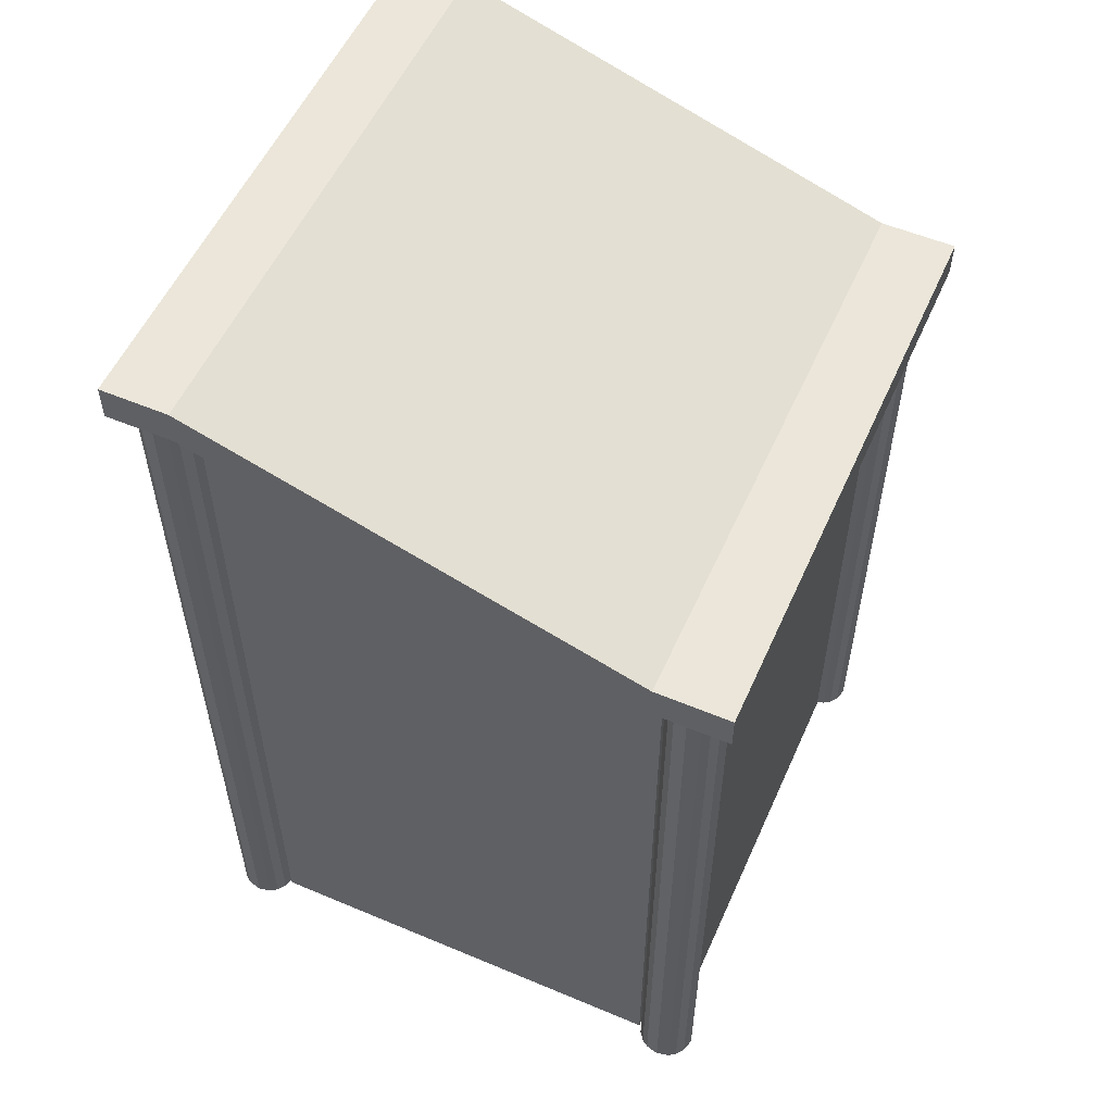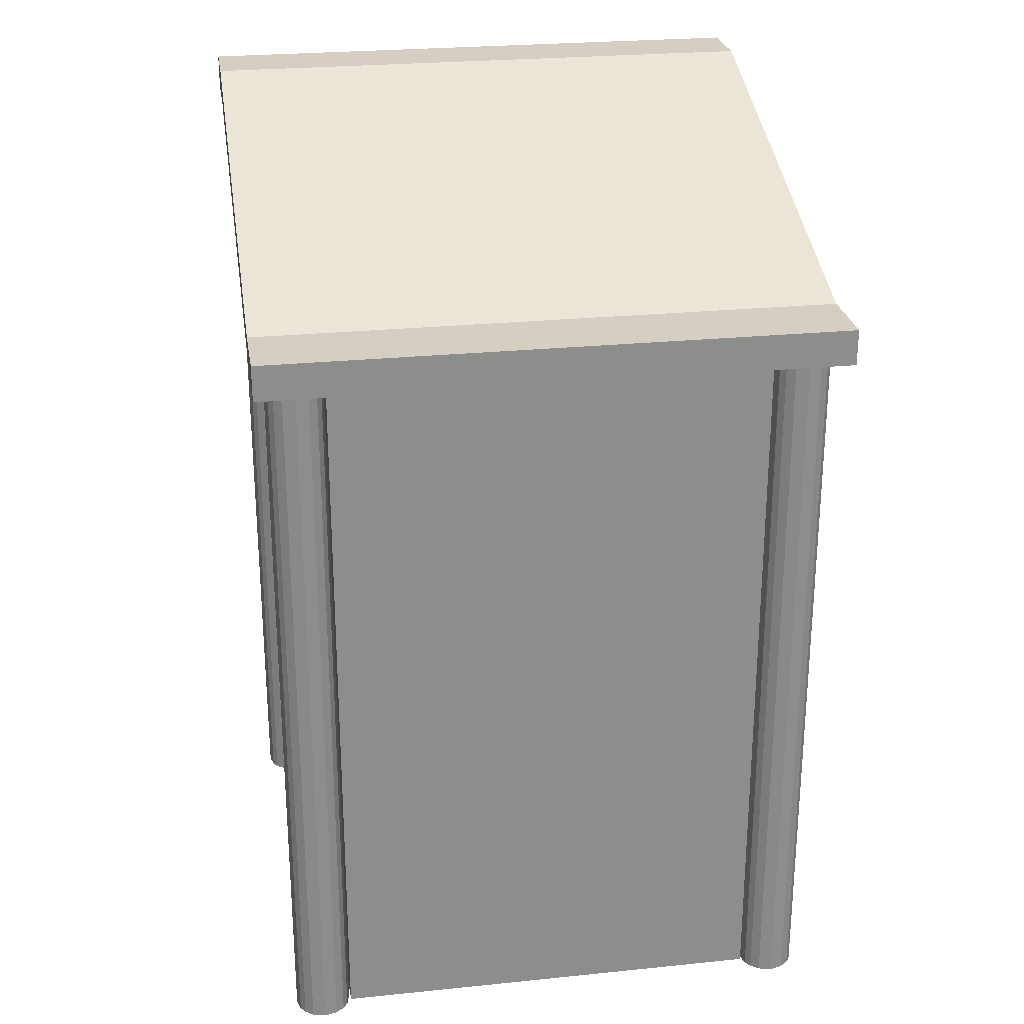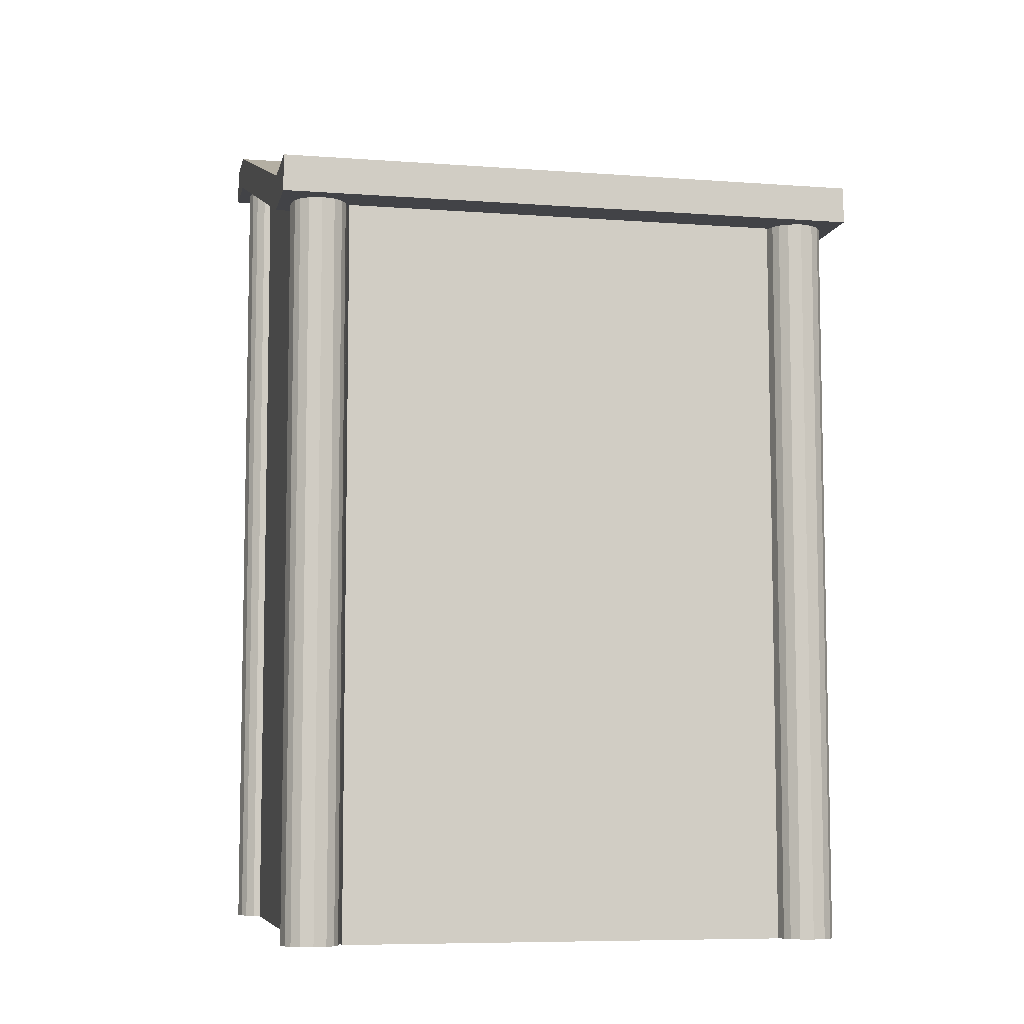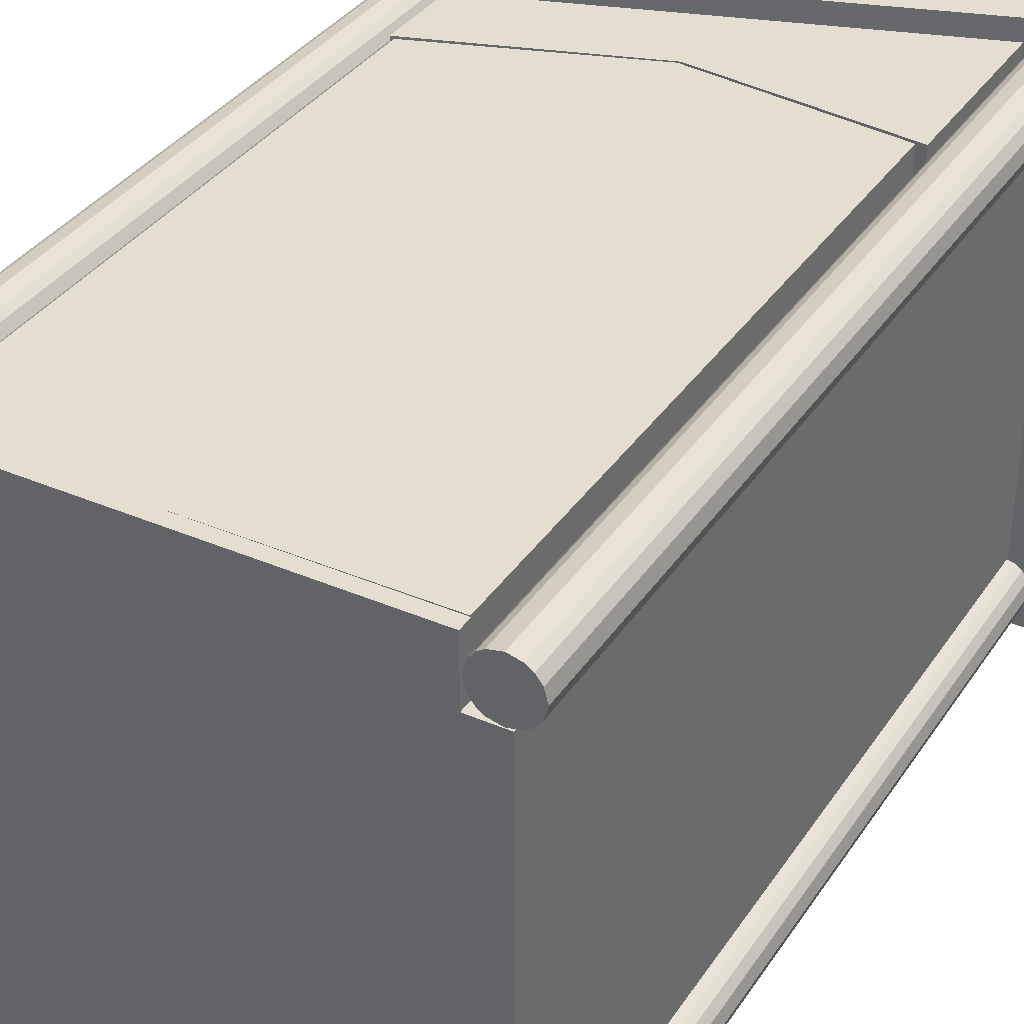
<metadata>
{"format":"obj","ext":"obj","renderer":"f3d","projection":"perspective","resolution":1024,"background":"white","views":[{"elev":55.2,"azim":-156.1,"up":"+Y"},{"elev":25.8,"azim":-99.2,"up":"+Y"},{"elev":-7.4,"azim":-101.9,"up":"+Y"},{"elev":35.8,"azim":29.5,"up":"+Z"}]}
</metadata>
<code>
o Baño_Cube
v 2.992 0.001997 -3.003
v 2.992 0.1985 -3.003
v 2.992 0.001997 3.003
v 2.992 0.1985 3.003
v -2.992 0.001997 -3.003
v -2.992 0.1985 -3.003
v -2.992 0.001997 3.003
v -2.992 0.1985 3.003
v -3.491 0.1985 -3.003
v -3.491 0.1985 3.003
v 3.491 0.001997 -3.003
v 3.491 0.1985 -3.003
v -3.491 0.001997 3.003
v 3.491 0.001997 3.003
v 3.491 0.1985 3.003
v -3.491 0.001997 -3.003
v 2.992 0.1985 -3.496
v -2.992 0.1985 -3.496
v 2.992 0.001997 -3.496
v -2.992 0.001997 -3.496
v 3.681 0.001997 -3.13
v 3.681 0.1985 -3.13
v 3.681 0.1985 -3.698
v 3.681 0.001997 -3.698
v 3.137 0.001997 -3.13
v 3.137 0.1985 -3.13
v 3.137 0.001997 -3.698
v 3.137 0.1985 -3.698
v 3.764 0.1985 -3.588
v 3.812 0.1985 -3.414
v 3.764 0.1985 -3.24
v 3.764 0.001997 -3.24
v 3.812 0.001997 -3.414
v 3.764 0.001997 -3.588
v 3.054 0.1985 -3.588
v 3.006 0.1985 -3.414
v 3.054 0.1985 -3.24
v 3.054 0.001997 -3.24
v 3.006 0.001997 -3.414
v 3.054 0.001997 -3.588
v 3.587 0.1985 -3.762
v 3.409 0.1985 -3.804
v 3.231 0.1985 -3.762
v 3.231 0.1985 -3.067
v 3.409 0.1985 -3.025
v 3.587 0.1985 -3.067
v 3.231 0.001997 -3.067
v 3.409 0.001997 -3.025
v 3.587 0.001997 -3.067
v 3.231 0.001997 -3.762
v 3.409 0.001997 -3.804
v 3.587 0.001997 -3.762
v 3.623 0.001997 -3.609
v 3.409 0.001997 -3.609
v 3.195 0.001997 -3.609
v 3.623 0.001997 -3.414
v 3.409 0.001997 -3.414
v 3.195 0.001997 -3.414
v 3.623 0.001997 -3.219
v 3.409 0.001997 -3.219
v 3.195 0.001997 -3.219
v -3.135 0.001997 -3.13
v -3.135 0.1985 -3.13
v -3.135 0.1985 -3.698
v -3.135 0.001997 -3.698
v -3.679 0.001997 -3.13
v -3.679 0.1985 -3.13
v -3.679 0.001997 -3.698
v -3.679 0.1985 -3.698
v -3.052 0.1985 -3.588
v -3.004 0.1985 -3.414
v -3.052 0.1985 -3.24
v -3.052 0.001997 -3.24
v -3.004 0.001997 -3.414
v -3.052 0.001997 -3.588
v -3.762 0.1985 -3.588
v -3.81 0.1985 -3.414
v -3.762 0.1985 -3.24
v -3.762 0.001997 -3.24
v -3.81 0.001997 -3.414
v -3.762 0.001997 -3.588
v -3.229 0.1985 -3.762
v -3.407 0.1985 -3.804
v -3.585 0.1985 -3.762
v -3.585 0.1985 -3.067
v -3.407 0.1985 -3.025
v -3.229 0.1985 -3.067
v -3.585 0.001997 -3.067
v -3.407 0.001997 -3.025
v -3.229 0.001997 -3.067
v -3.585 0.001997 -3.762
v -3.407 0.001997 -3.804
v -3.229 0.001997 -3.762
v -3.193 0.001997 -3.609
v -3.407 0.001997 -3.609
v -3.621 0.001997 -3.609
v -3.193 0.001997 -3.414
v -3.407 0.001997 -3.414
v -3.621 0.001997 -3.414
v -3.193 0.001997 -3.219
v -3.407 0.001997 -3.219
v -3.621 0.001997 -3.219
v 3.681 0.001997 3.686
v 3.681 0.1985 3.686
v 3.681 0.1985 3.118
v 3.681 0.001997 3.118
v 3.137 0.001997 3.686
v 3.137 0.1985 3.686
v 3.137 0.001997 3.118
v 3.137 0.1985 3.118
v 3.764 0.1985 3.228
v 3.812 0.1985 3.402
v 3.764 0.1985 3.575
v 3.764 0.001997 3.575
v 3.812 0.001997 3.402
v 3.764 0.001997 3.228
v 3.054 0.1985 3.228
v 3.006 0.1985 3.402
v 3.054 0.1985 3.575
v 3.054 0.001997 3.575
v 3.006 0.001997 3.402
v 3.054 0.001997 3.228
v 3.587 0.1985 3.054
v 3.409 0.1985 3.012
v 3.231 0.1985 3.054
v 3.231 0.1985 3.749
v 3.409 0.1985 3.791
v 3.587 0.1985 3.749
v 3.231 0.001997 3.749
v 3.409 0.001997 3.791
v 3.587 0.001997 3.749
v 3.231 0.001997 3.054
v 3.409 0.001997 3.012
v 3.587 0.001997 3.054
v 3.623 0.001997 3.207
v 3.409 0.001997 3.207
v 3.195 0.001997 3.207
v 3.623 0.001997 3.402
v 3.409 0.001997 3.402
v 3.195 0.001997 3.402
v 3.623 0.001997 3.596
v 3.409 0.001997 3.596
v 3.195 0.001997 3.596
v -3.135 0.001997 3.686
v -3.135 0.1985 3.686
v -3.135 0.1985 3.118
v -3.135 0.001997 3.118
v -3.679 0.001997 3.686
v -3.679 0.1985 3.686
v -3.679 0.001997 3.118
v -3.679 0.1985 3.118
v -3.052 0.1985 3.228
v -3.004 0.1985 3.402
v -3.052 0.1985 3.575
v -3.052 0.001997 3.575
v -3.004 0.001997 3.402
v -3.052 0.001997 3.228
v -3.762 0.1985 3.228
v -3.81 0.1985 3.402
v -3.762 0.1985 3.575
v -3.762 0.001997 3.575
v -3.81 0.001997 3.402
v -3.762 0.001997 3.228
v -3.229 0.1985 3.054
v -3.407 0.1985 3.012
v -3.585 0.1985 3.054
v -3.585 0.1985 3.749
v -3.407 0.1985 3.791
v -3.229 0.1985 3.749
v -3.585 0.001997 3.749
v -3.407 0.001997 3.791
v -3.229 0.001997 3.749
v -3.585 0.001997 3.054
v -3.407 0.001997 3.012
v -3.229 0.001997 3.054
v -3.193 0.001997 3.207
v -3.407 0.001997 3.207
v -3.621 0.001997 3.207
v -3.193 0.001997 3.402
v -3.407 0.001997 3.402
v -3.621 0.001997 3.402
v -3.193 0.001997 3.596
v -3.407 0.001997 3.596
v -3.621 0.001997 3.596
v 3.906 12 3.965
v 2.984 12 3.965
v 2.984 12 -3.965
v 3.906 12 -3.965
v 3.906 12.49 -3.965
v 3.906 12.49 3.965
v 2.984 12.49 3.965
v 2.984 12.49 -3.965
v -2.992 9.981 -3.003
v -2.992 9.981 3.003
v 2.992 11.98 -3.003
v 2.992 11.98 3.003
v -3.491 9.981 -3.003
v -3.491 9.981 3.003
v 3.491 11.98 3.003
v 3.491 11.98 -3.003
v 2.992 11.98 -3.496
v -2.992 9.981 -3.496
v 3.764 11.98 -3.24
v 3.681 11.98 -3.13
v 3.054 11.98 -3.24
v 3.137 11.98 -3.13
v 3.231 11.98 -3.762
v 3.137 11.98 -3.698
v 3.587 11.98 -3.067
v 3.681 11.98 -3.698
v 3.764 11.98 -3.588
v 3.812 11.98 -3.414
v 3.054 11.98 -3.588
v 3.006 11.98 -3.414
v 3.195 11.98 -3.219
v 3.195 11.98 -3.414
v 3.195 11.98 -3.609
v 3.587 11.98 -3.762
v 3.409 11.98 -3.804
v 3.231 11.98 -3.067
v 3.409 11.98 -3.025
v 3.623 11.98 -3.219
v 3.409 11.98 -3.219
v 3.623 11.98 -3.414
v 3.409 11.98 -3.414
v 3.623 11.98 -3.609
v 3.409 11.98 -3.609
v -3.052 9.981 -3.24
v -3.135 9.981 -3.13
v -3.762 9.981 -3.24
v -3.679 9.981 -3.13
v -3.585 9.981 -3.762
v -3.679 9.981 -3.698
v -3.229 9.981 -3.067
v -3.135 9.981 -3.698
v -3.052 9.981 -3.588
v -3.004 9.981 -3.414
v -3.762 9.981 -3.588
v -3.81 9.981 -3.414
v -3.621 9.981 -3.219
v -3.621 9.981 -3.414
v -3.621 9.981 -3.609
v -3.229 9.981 -3.762
v -3.407 9.981 -3.804
v -3.585 9.981 -3.067
v -3.407 9.981 -3.025
v -3.193 9.981 -3.219
v -3.407 9.981 -3.219
v -3.193 9.981 -3.414
v -3.407 9.981 -3.414
v -3.193 9.981 -3.609
v -3.407 9.981 -3.609
v 3.764 11.98 3.575
v 3.681 11.98 3.686
v 3.054 11.98 3.575
v 3.137 11.98 3.686
v 3.231 11.98 3.054
v 3.137 11.98 3.118
v 3.587 11.98 3.749
v 3.681 11.98 3.118
v 3.764 11.98 3.228
v 3.812 11.98 3.402
v 3.054 11.98 3.228
v 3.006 11.98 3.402
v 3.195 11.98 3.596
v 3.195 11.98 3.402
v 3.195 11.98 3.207
v 3.587 11.98 3.054
v 3.409 11.98 3.012
v 3.231 11.98 3.749
v 3.409 11.98 3.791
v 3.623 11.98 3.596
v 3.409 11.98 3.596
v 3.623 11.98 3.402
v 3.409 11.98 3.402
v 3.623 11.98 3.207
v 3.409 11.98 3.207
v -3.052 9.981 3.575
v -3.135 9.981 3.686
v -3.762 9.981 3.575
v -3.679 9.981 3.686
v -3.585 9.981 3.054
v -3.679 9.981 3.118
v -3.229 9.981 3.749
v -3.135 9.981 3.118
v -3.052 9.981 3.228
v -3.004 9.981 3.402
v -3.762 9.981 3.228
v -3.81 9.981 3.402
v -3.621 9.981 3.596
v -3.621 9.981 3.402
v -3.621 9.981 3.207
v -3.229 9.981 3.054
v -3.407 9.981 3.012
v -3.585 9.981 3.749
v -3.407 9.981 3.791
v -3.193 9.981 3.596
v -3.407 9.981 3.596
v -3.193 9.981 3.402
v -3.407 9.981 3.402
v -3.193 9.981 3.207
v -3.407 9.981 3.207
v -3.009 10.48 3.965
v -3.009 9.985 3.965
v -3.009 9.985 -3.965
v -3.009 10.48 -3.965
v -4.021 10.48 3.965
v -4.021 9.985 3.965
v -4.021 9.985 -3.965
v -4.021 10.48 -3.965
v -2.992 0.1985 3.844
v -2.992 0.001997 3.844
v 2.992 0.001997 3.844
v 2.992 0.1985 3.844
v 2.984 9.419 3.673
v 2.984 12 3.673
v -3.009 9.987 3.673
v -3.009 8.793 3.673
v 2.984 12 3.116
v 2.984 9.419 3.116
v -3.009 9.987 3.116
v -3.009 8.793 3.116
v -0.01224 11 3.673
v -0.01224 9.801 3.673
v -0.01224 11 3.116
v -0.01224 9.801 3.116
v 2.883 9.337 3.698
v -2.907 8.711 3.698
v 2.883 9.337 3.14
v -2.907 8.711 3.14
v -0.01231 9.719 3.698
v -0.01231 9.719 3.14
v -0.01656 0.3634 3.698
v -2.912 0.2746 3.698
v -0.01656 0.3634 3.14
v -2.912 0.2746 3.14
v 2.878 0.3756 3.14
v 2.878 0.3756 3.698
f 1 5 7 3
f 7 8 311 312
f 1 3 14 11
f 6 2 4 8
f 7 5 16 13
f 6 5 20 18
f 10 13 16 9
f 12 11 14 15
f 5 6 9 16
f 8 7 13 10
f 3 4 15 14
f 2 1 11 12
f 117 118 264 263
f 4 2 195 196
f 18 20 19 17
f 64 82 243 235
f 5 1 19 20
f 1 2 17 19
f 34 24 23 29
f 40 35 28 27
f 110 117 263 258
f 47 44 26 25
f 61 47 25 38
f 43 50 27 28
f 50 55 40 27
f 55 58 39 40
f 58 61 38 39
f 87 63 229 234
f 84 69 233 232
f 17 2 195 201
f 25 26 37 38
f 38 37 36 39
f 39 36 35 40
f 21 32 31 22
f 32 33 30 31
f 33 34 29 30
f 78 67 231 230
f 127 128 259 271
f 6 18 202 193
f 113 112 262 253
f 126 127 271 270
f 112 111 261 262
f 108 126 270 256
f 111 105 260 261
f 124 125 257 269
f 33 32 59 56
f 56 59 60 57
f 57 60 61 58
f 34 33 56 53
f 53 56 57 54
f 54 57 58 55
f 24 34 53 52
f 52 53 54 51
f 51 54 55 50
f 23 24 52 41
f 41 52 51 42
f 42 51 50 43
f 32 21 49 59
f 59 49 48 60
f 60 48 47 61
f 21 22 46 49
f 49 46 45 48
f 48 45 44 47
f 36 37 205 214
f 159 160 280 289
f 63 72 228 229
f 75 65 64 70
f 81 76 69 68
f 123 124 269 268
f 88 85 67 66
f 102 88 66 79
f 84 91 68 69
f 91 96 81 68
f 96 99 80 81
f 99 102 79 80
f 35 36 214 213
f 158 159 289 288
f 105 123 268 260
f 66 67 78 79
f 79 78 77 80
f 80 77 76 81
f 62 73 72 63
f 73 74 71 72
f 74 75 70 71
f 18 17 201 202
f 28 35 213 208
f 151 158 288 283
f 128 104 254 259
f 2 6 193 195
f 2 12 200 195
f 125 110 258 257
f 6 8 194 193
f 15 4 196 199
f 74 73 100 97
f 97 100 101 98
f 98 101 102 99
f 75 74 97 94
f 94 97 98 95
f 95 98 99 96
f 65 75 94 93
f 93 94 95 92
f 92 95 96 91
f 64 65 93 82
f 82 93 92 83
f 83 92 91 84
f 73 62 90 100
f 100 90 89 101
f 101 89 88 102
f 62 63 87 90
f 90 87 86 89
f 89 86 85 88
f 8 10 198 194
f 45 46 209 221
f 119 108 256 255
f 116 106 105 111
f 122 117 110 109
f 168 169 284 296
f 129 126 108 107
f 143 129 107 120
f 125 132 109 110
f 132 137 122 109
f 137 140 121 122
f 140 143 120 121
f 9 6 193 197
f 31 30 212 203
f 44 45 221 220
f 107 108 119 120
f 120 119 118 121
f 121 118 117 122
f 103 114 113 104
f 114 115 112 113
f 115 116 111 112
f 154 153 287 278
f 167 168 296 295
f 30 29 211 212
f 26 44 220 206
f 153 152 286 287
f 149 167 295 281
f 29 23 210 211
f 42 43 207 219
f 152 146 285 286
f 115 114 141 138
f 138 141 142 139
f 139 142 143 140
f 116 115 138 135
f 135 138 139 136
f 136 139 140 137
f 106 116 135 134
f 134 135 136 133
f 133 136 137 132
f 105 106 134 123
f 123 134 133 124
f 124 133 132 125
f 114 103 131 141
f 141 131 130 142
f 142 130 129 143
f 103 104 128 131
f 131 128 127 130
f 130 127 126 129
f 165 166 282 294
f 77 78 230 239
f 41 42 219 218
f 157 147 146 152
f 163 158 151 150
f 104 113 253 254
f 170 167 149 148
f 184 170 148 161
f 166 173 150 151
f 173 178 163 150
f 178 181 162 163
f 181 184 161 162
f 164 165 294 293
f 76 77 239 238
f 23 41 218 210
f 148 149 160 161
f 161 160 159 162
f 162 159 158 163
f 144 155 154 145
f 155 156 153 154
f 156 157 152 153
f 146 164 293 285
f 12 15 199 200
f 69 76 238 233
f 46 22 204 209
f 169 145 279 284
f 43 28 208 207
f 166 151 283 282
f 86 87 234 246
f 37 26 206 205
f 156 155 182 179
f 179 182 183 180
f 180 183 184 181
f 157 156 179 176
f 176 179 180 177
f 177 180 181 178
f 147 157 176 175
f 175 176 177 174
f 174 177 178 173
f 146 147 175 164
f 164 175 174 165
f 165 174 173 166
f 155 144 172 182
f 182 172 171 183
f 183 171 170 184
f 144 145 169 172
f 172 169 168 171
f 171 168 167 170
f 160 149 281 280
f 72 71 237 228
f 85 86 246 245
f 196 195 200 199
f 193 194 198 197
f 195 193 202 201
f 217 207 208 213
f 220 215 205 206
f 215 216 214 205
f 216 217 213 214
f 212 211 226 224
f 224 226 227 225
f 225 227 217 216
f 203 212 224 222
f 222 224 225 223
f 223 225 216 215
f 204 203 222 209
f 209 222 223 221
f 221 223 215 220
f 211 210 218 226
f 226 218 219 227
f 227 219 207 217
f 242 232 233 238
f 245 240 230 231
f 240 241 239 230
f 241 242 238 239
f 237 236 251 249
f 249 251 252 250
f 250 252 242 241
f 228 237 249 247
f 247 249 250 248
f 248 250 241 240
f 229 228 247 234
f 234 247 248 246
f 246 248 240 245
f 236 235 243 251
f 251 243 244 252
f 252 244 232 242
f 267 257 258 263
f 270 265 255 256
f 265 266 264 255
f 266 267 263 264
f 262 261 276 274
f 274 276 277 275
f 275 277 267 266
f 253 262 274 272
f 272 274 275 273
f 273 275 266 265
f 254 253 272 259
f 259 272 273 271
f 271 273 265 270
f 261 260 268 276
f 276 268 269 277
f 277 269 257 267
f 292 282 283 288
f 295 290 280 281
f 290 291 289 280
f 291 292 288 289
f 287 286 301 299
f 299 301 302 300
f 300 302 292 291
f 278 287 299 297
f 297 299 300 298
f 298 300 291 290
f 279 278 297 284
f 284 297 298 296
f 296 298 290 295
f 286 285 293 301
f 301 293 294 302
f 302 294 282 292
f 145 154 278 279
f 22 31 203 204
f 82 83 244 243
f 10 9 197 198
f 118 119 255 264
f 83 84 232 244
f 70 64 235 236
f 67 85 245 231
f 71 70 236 237
f 191 190 189 192
f 186 187 188 185
f 189 190 185 188
f 192 189 188 187
f 190 191 186 185
f 191 192 306 303
f 306 305 309 310
f 192 187 305 306
f 187 186 304 305
f 186 191 303 304
f 307 310 309 308
f 305 304 308 309
f 304 303 307 308
f 303 306 310 307
f 314 313 312 311
f 8 4 314 311
f 3 7 312 313
f 4 3 313 314
f 324 318 317 323
f 326 325 321 322
f 323 317 321 325
f 315 316 319 320
f 324 315 320 326
f 317 318 322 321
f 318 324 326 322
f 316 323 325 319
f 320 319 325 326
f 315 324 323 316
f 331 332 329 327
f 328 330 332 331
f 333 338 337 335
f 334 333 335 336
f 329 332 335 337
f 330 328 334 336
f 332 330 336 335
f 331 327 338 333
f 327 329 337 338
f 328 331 333 334

</code>
